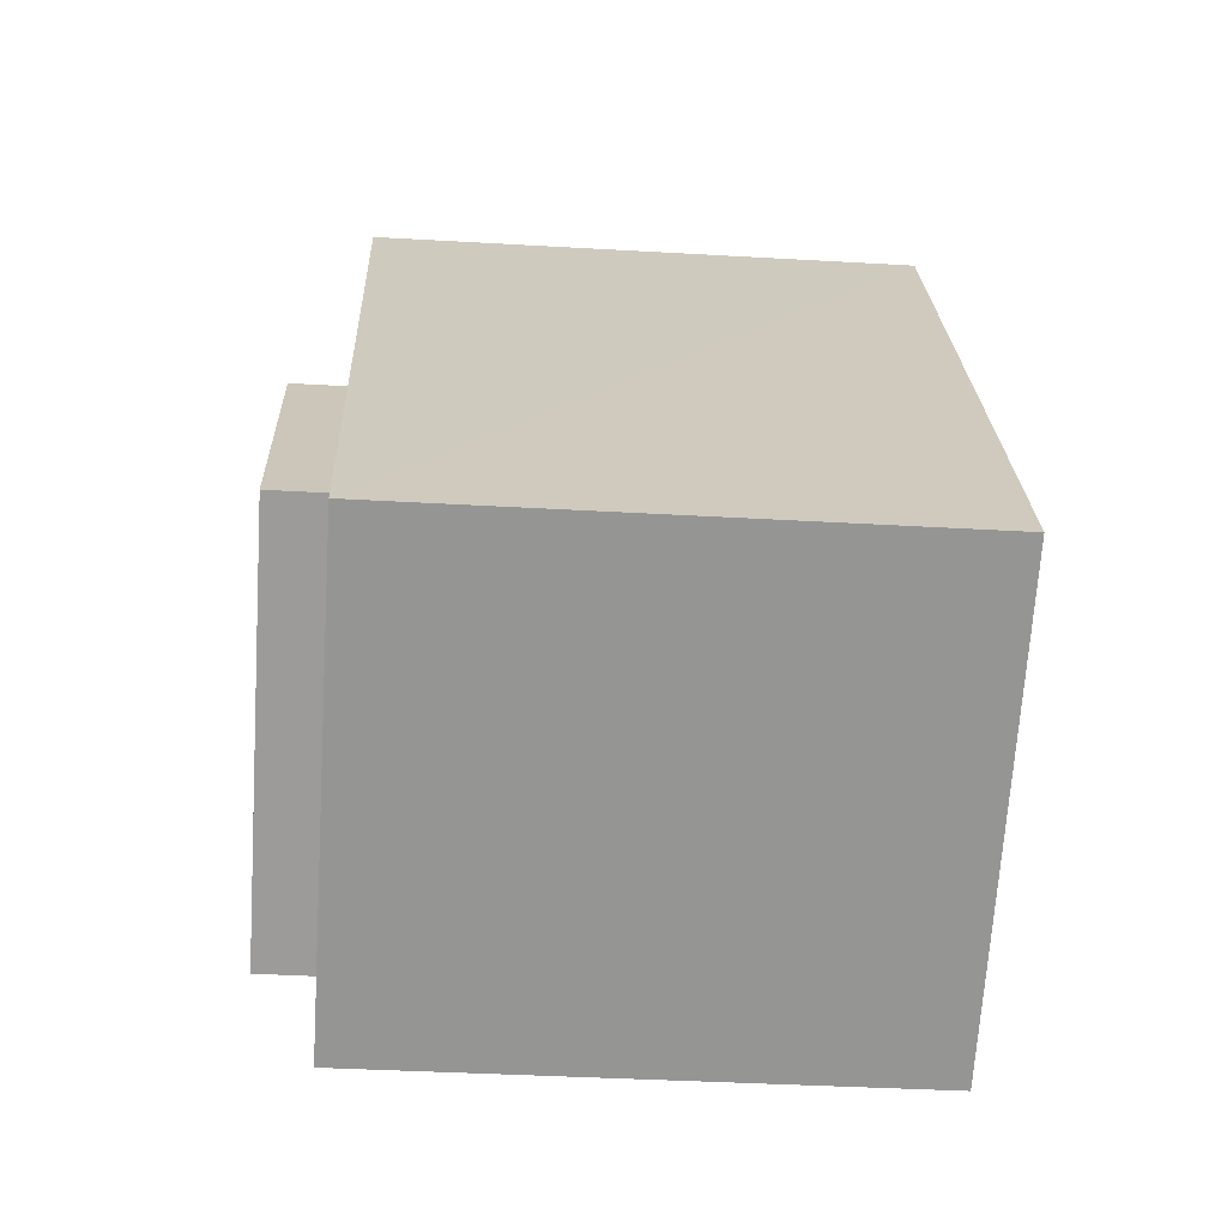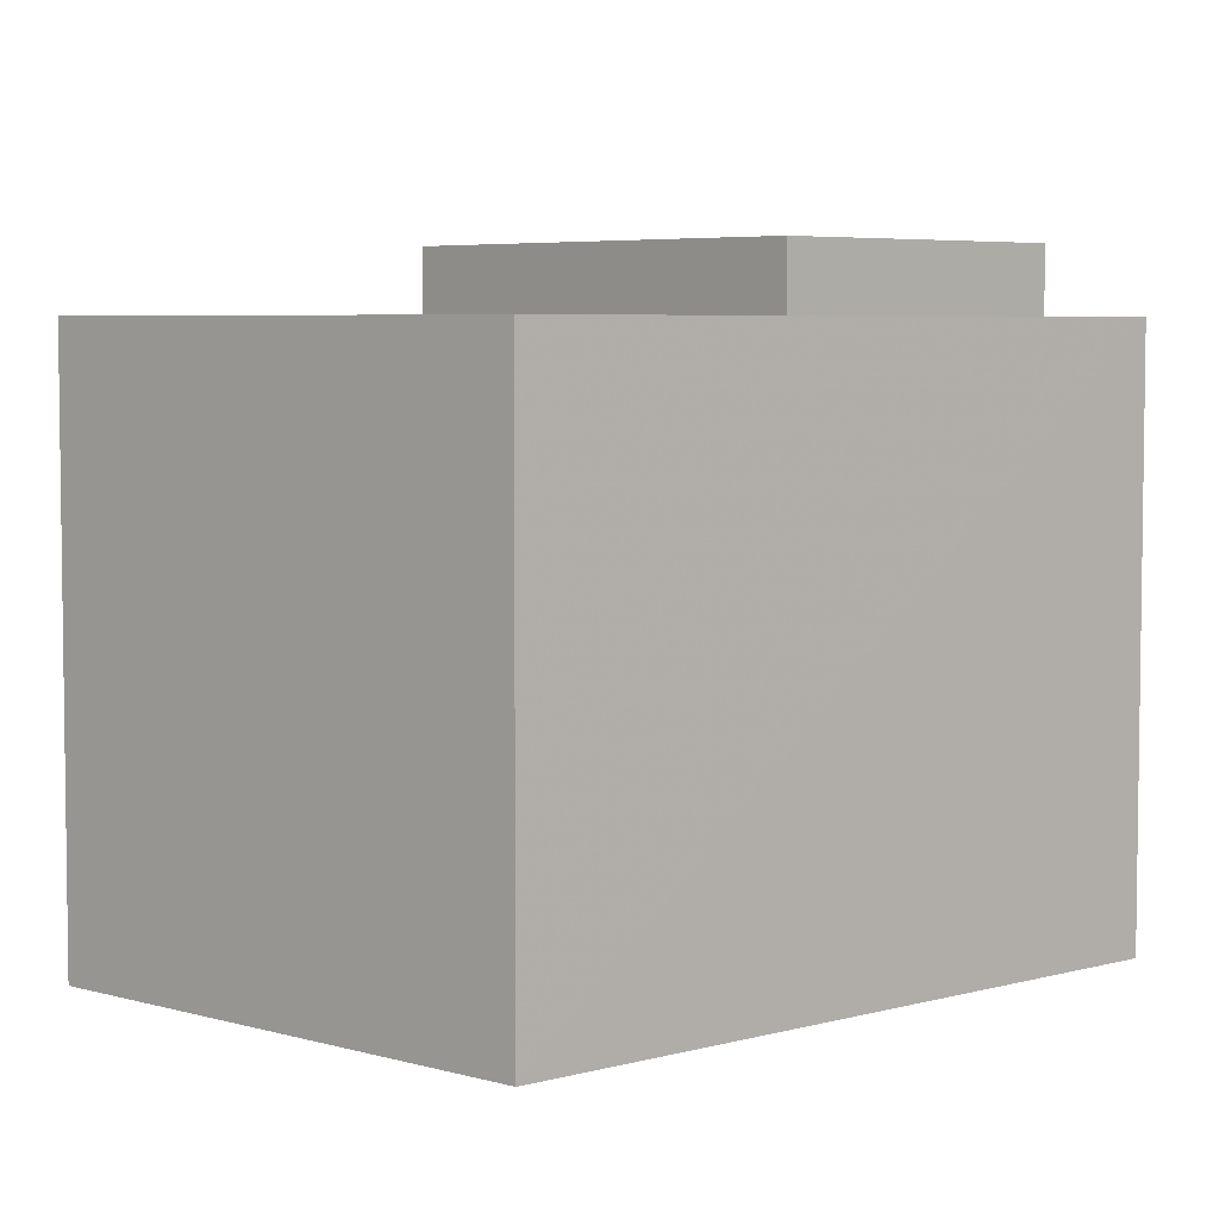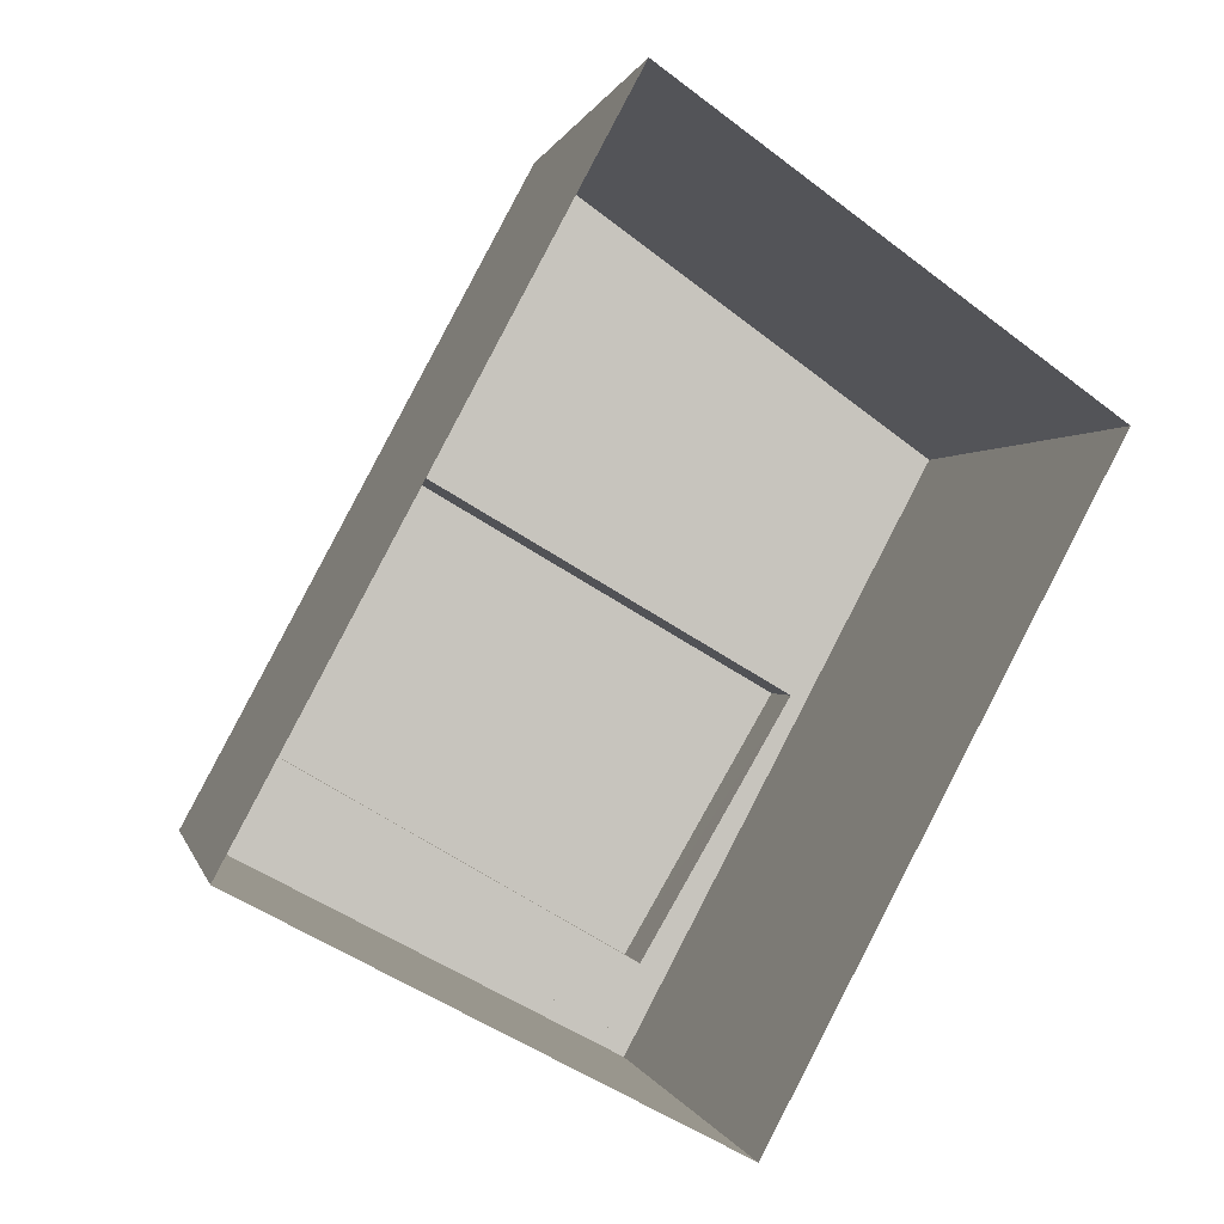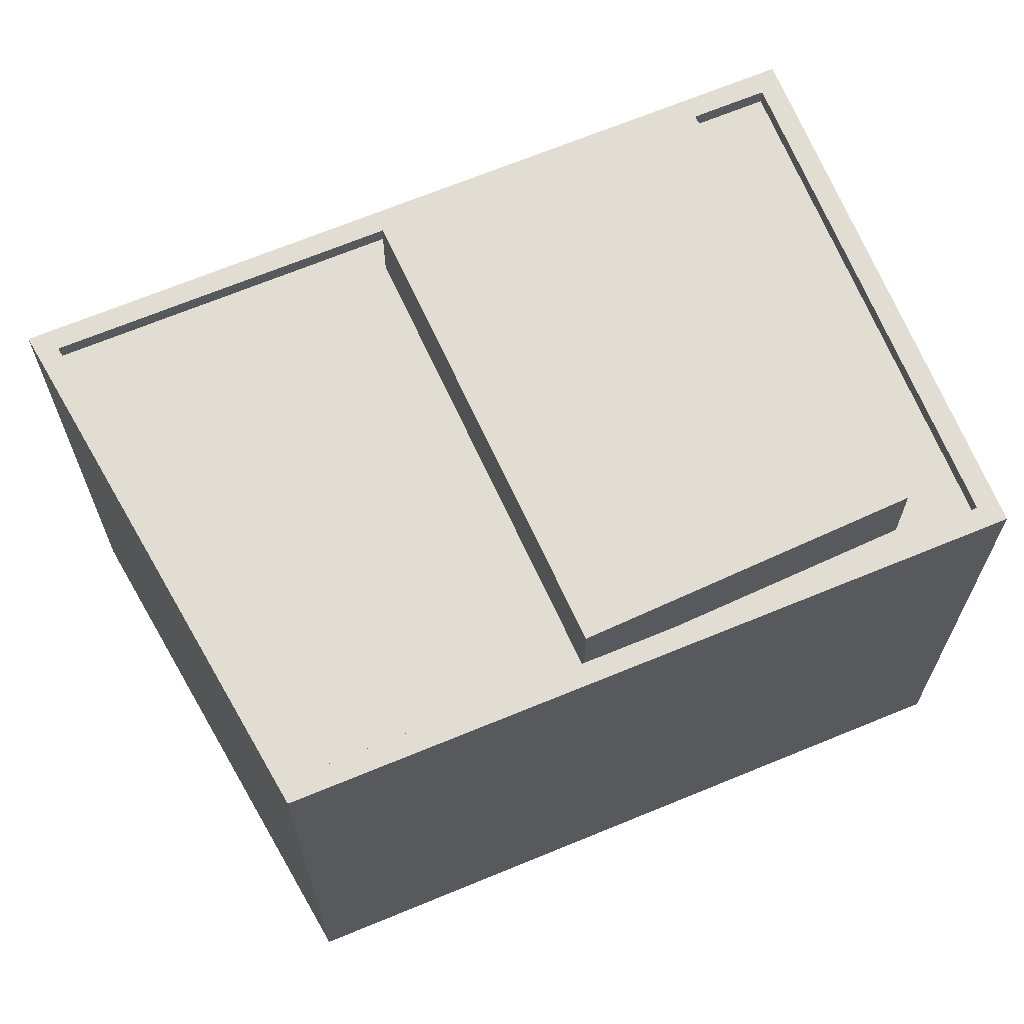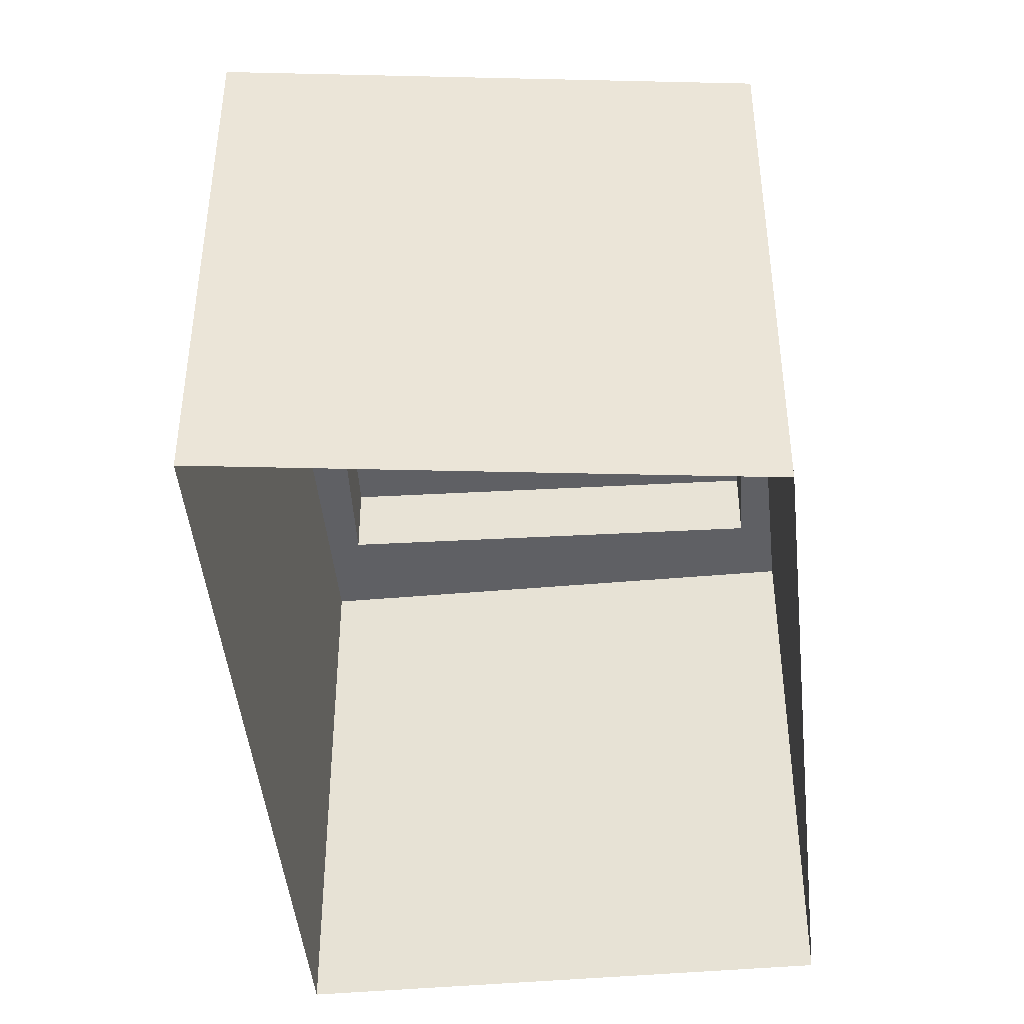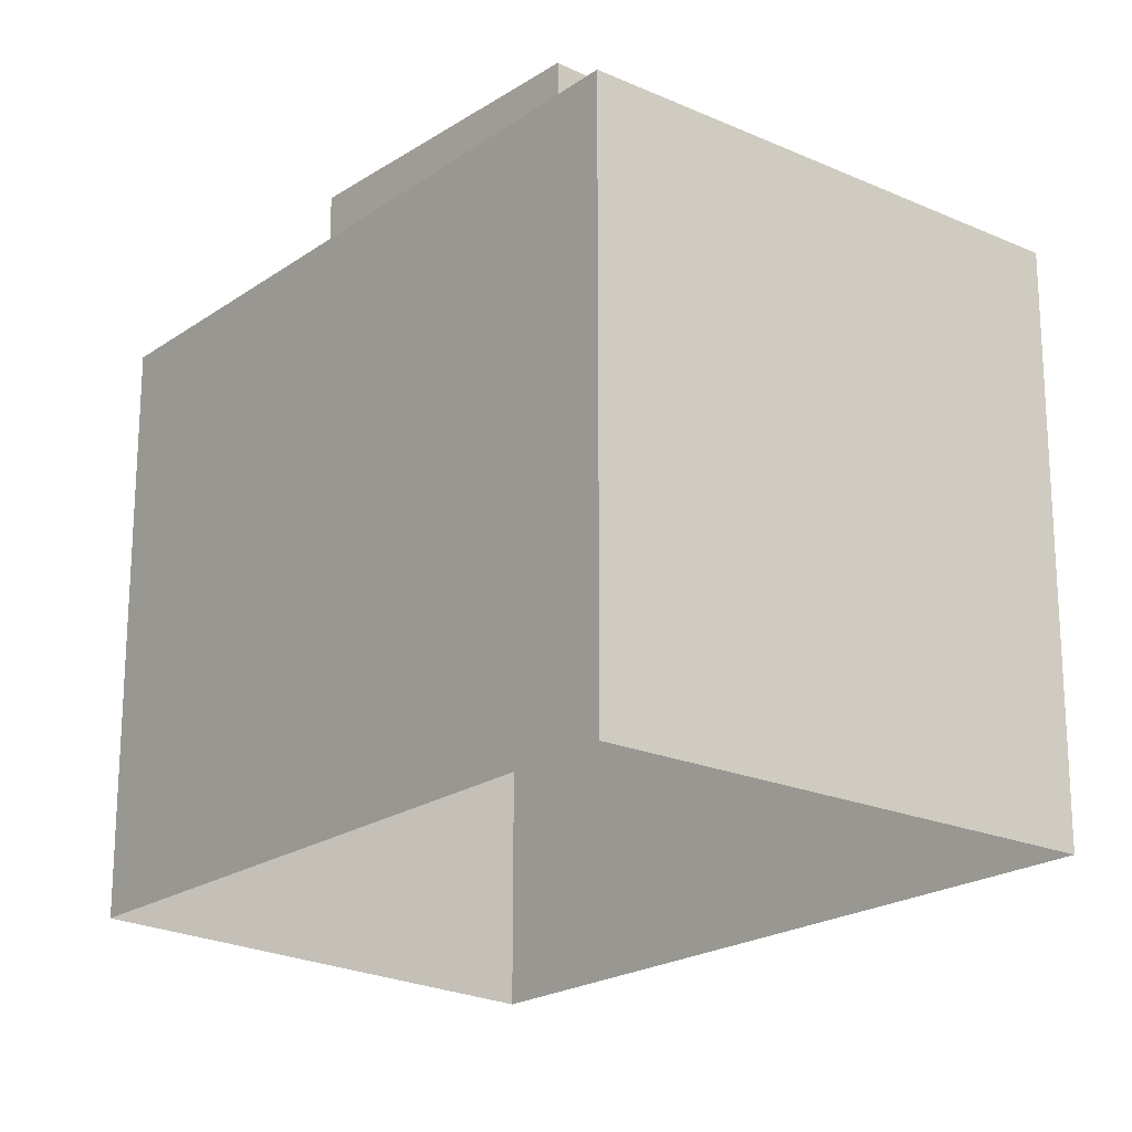
<metadata>
{"format":"obj","ext":"obj","renderer":"f3d","projection":"perspective","resolution":1024,"background":"white","views":[{"elev":-39.3,"azim":85.9,"up":"+Y"},{"elev":5.3,"azim":-102.9,"up":"+Z"},{"elev":0.1,"azim":168.7,"up":"+Y"},{"elev":68.3,"azim":-84.5,"up":"+Z"},{"elev":-45.1,"azim":-146.2,"up":"+Z"},{"elev":-20.7,"azim":-10.8,"up":"+Z"}]}
</metadata>
<code>
v -8855 -3.616e+04 13
v -8867 -3.616e+04 13.01
v -8860 -3.615e+04 13.01
v -8862 -3.617e+04 13.01
v -8856 -3.616e+04 22.26
v -8864 -3.616e+04 22.27
v -8862 -3.617e+04 22.27
v -8859 -3.616e+04 22.27
v -8856 -3.616e+04 21.09
v -8856 -3.616e+04 21.09
v -8856 -3.616e+04 21.09
v -8862 -3.617e+04 21.1
v -8862 -3.617e+04 21.1
v -8862 -3.617e+04 21.1
v -8861 -3.615e+04 21.1
v -8859 -3.616e+04 21.1
v -8864 -3.616e+04 21.1
v -8866 -3.616e+04 21.1
v -8862 -3.617e+04 21.35
v -8855 -3.616e+04 21.34
v -8862 -3.617e+04 21.35
v -8861 -3.615e+04 21.35
v -8860 -3.615e+04 21.35
v -8867 -3.616e+04 21.35
v -8866 -3.616e+04 21.35
v -8856 -3.616e+04 21.34
f 1 2 3
f 1 4 2
f 5 6 7
f 5 8 6
f 9 10 11
f 12 10 13
f 14 12 13
f 9 13 10
f 15 16 11
f 17 14 13
f 17 18 14
f 18 16 15
f 11 16 9
f 18 17 16
f 19 20 21
f 22 23 24
f 25 22 24
f 20 23 22
f 21 20 26
f 26 20 22
f 21 25 24
f 19 21 24
f 17 7 6
f 17 13 7
f 8 17 6
f 8 16 17
f 5 16 8
f 5 9 16
f 13 9 5
f 7 13 5
f 22 18 15
f 22 25 18
f 15 11 22
f 11 10 26
f 22 11 26
f 26 10 12
f 21 26 12
f 12 14 21
f 14 18 25
f 14 25 21
f 3 20 1
f 3 23 20
f 20 4 1
f 20 19 4
f 19 24 2
f 4 19 2
f 23 3 2
f 24 23 2

</code>
